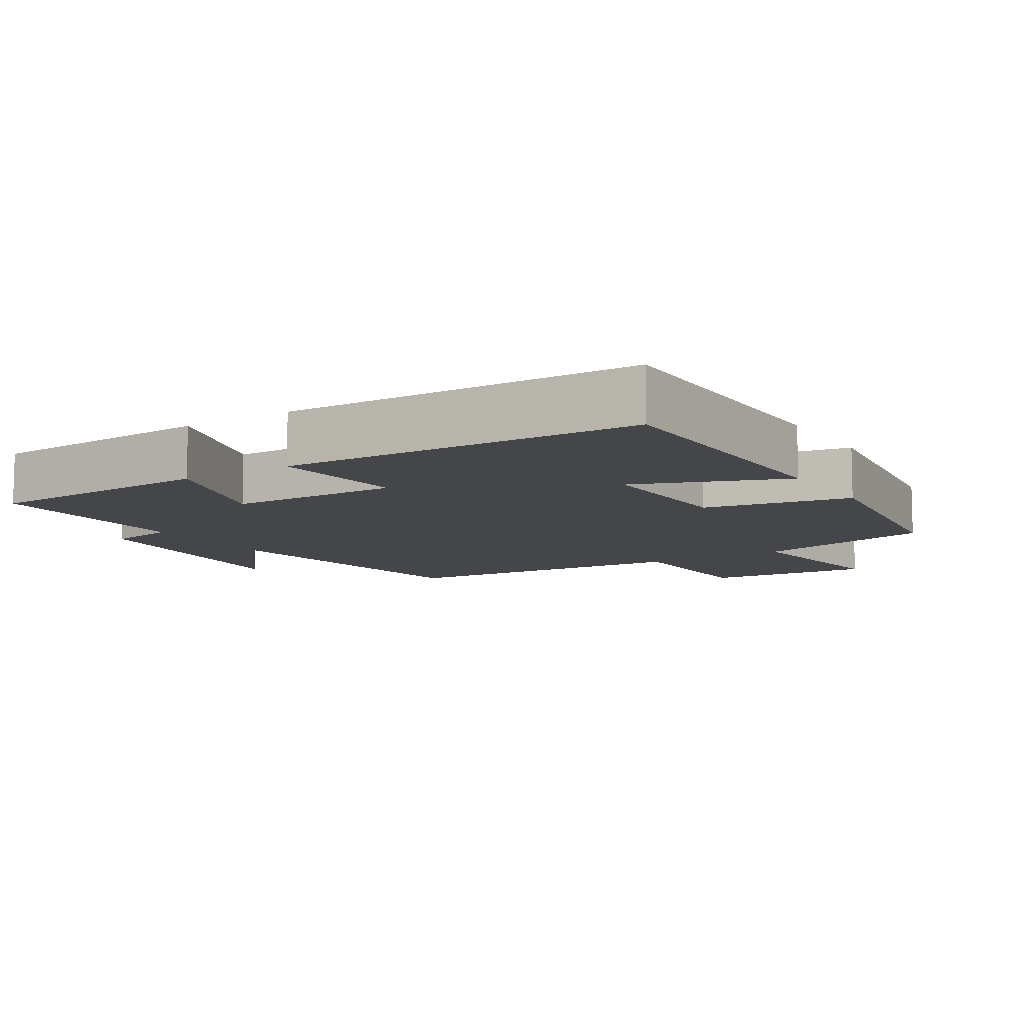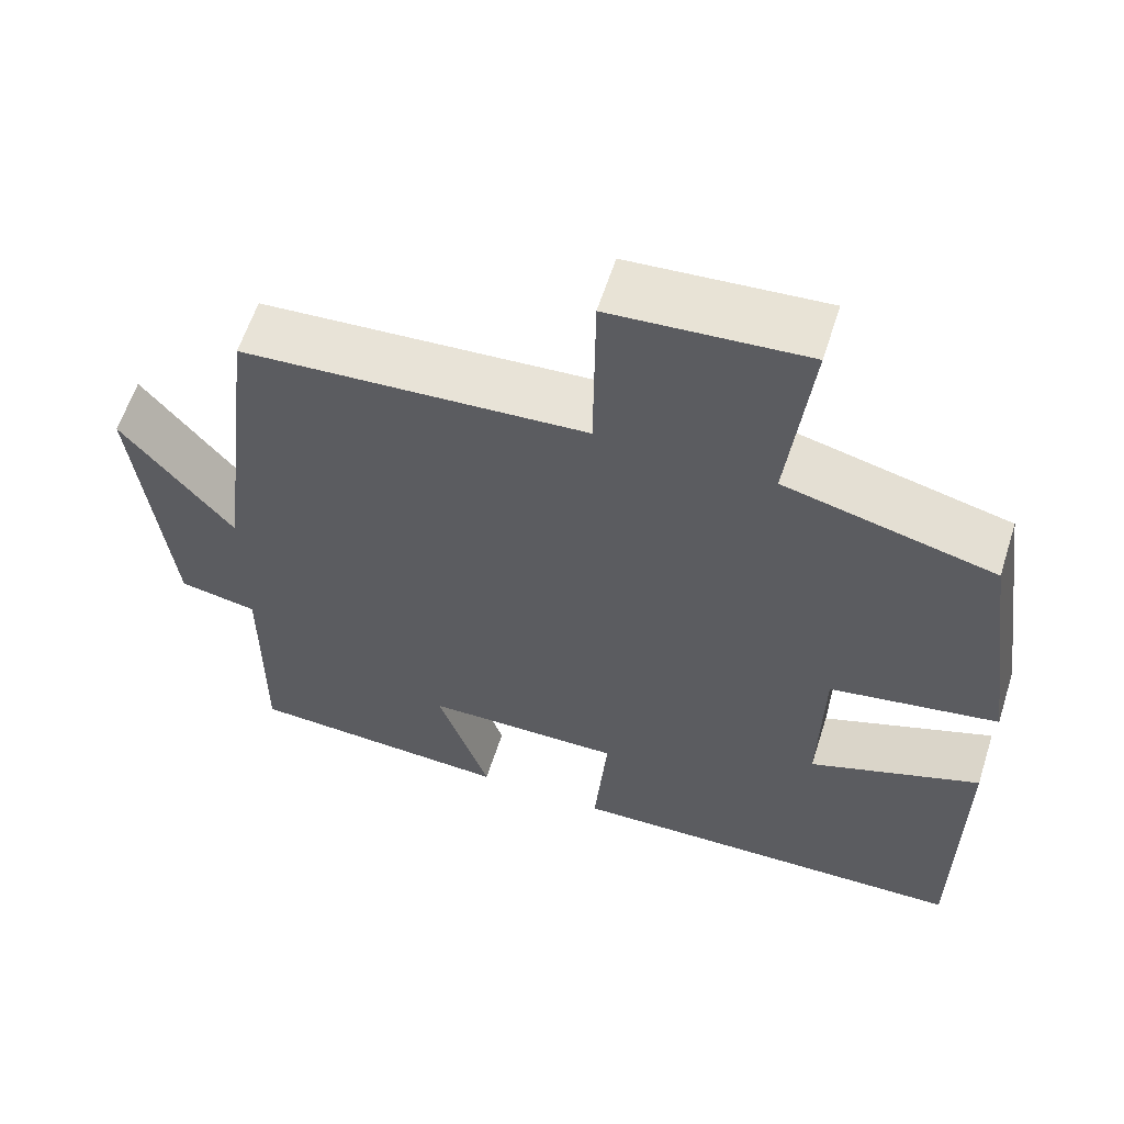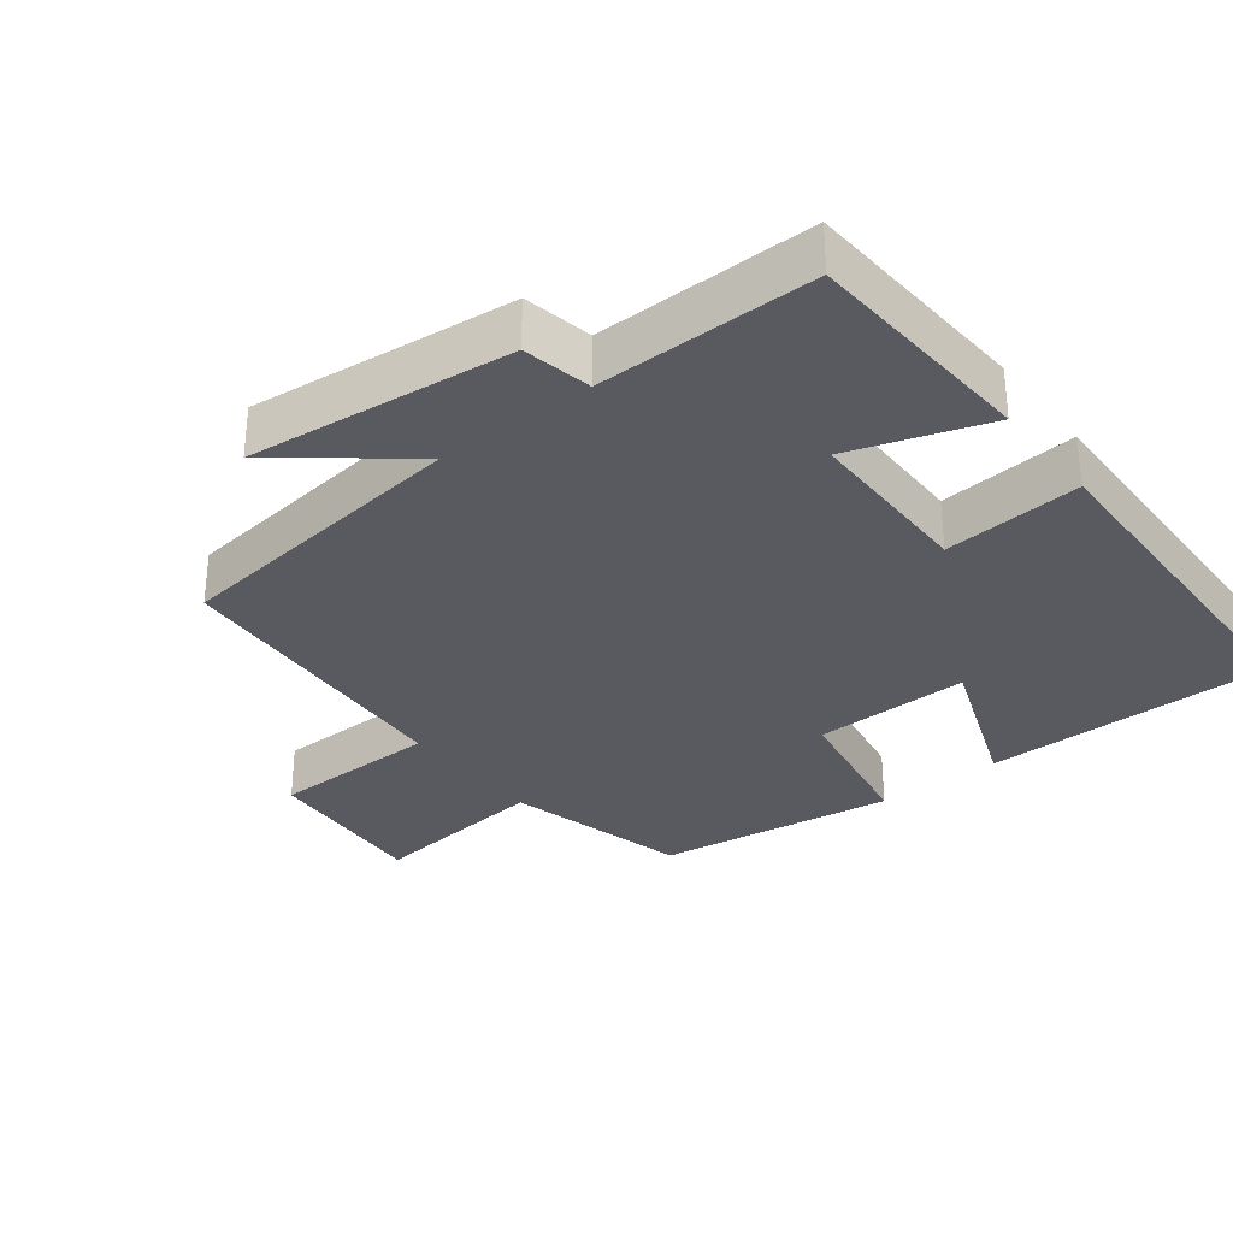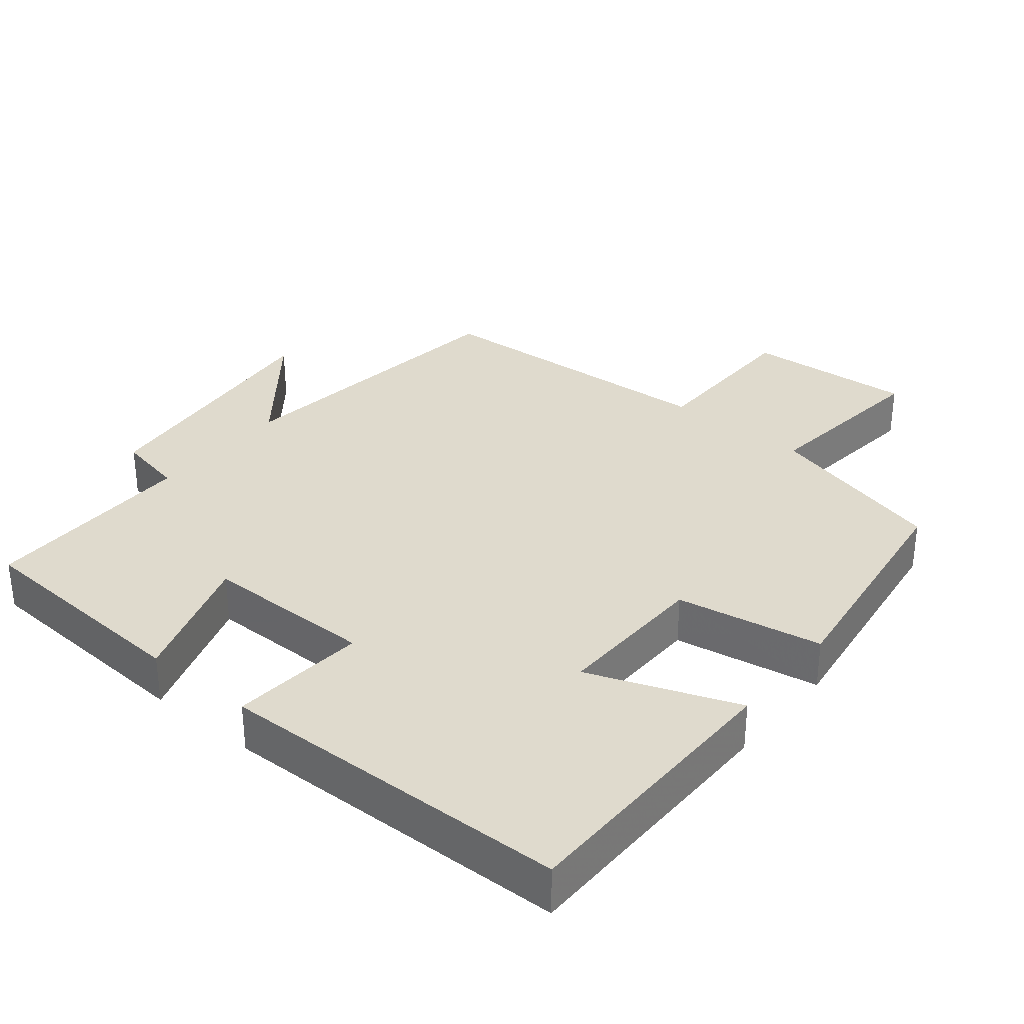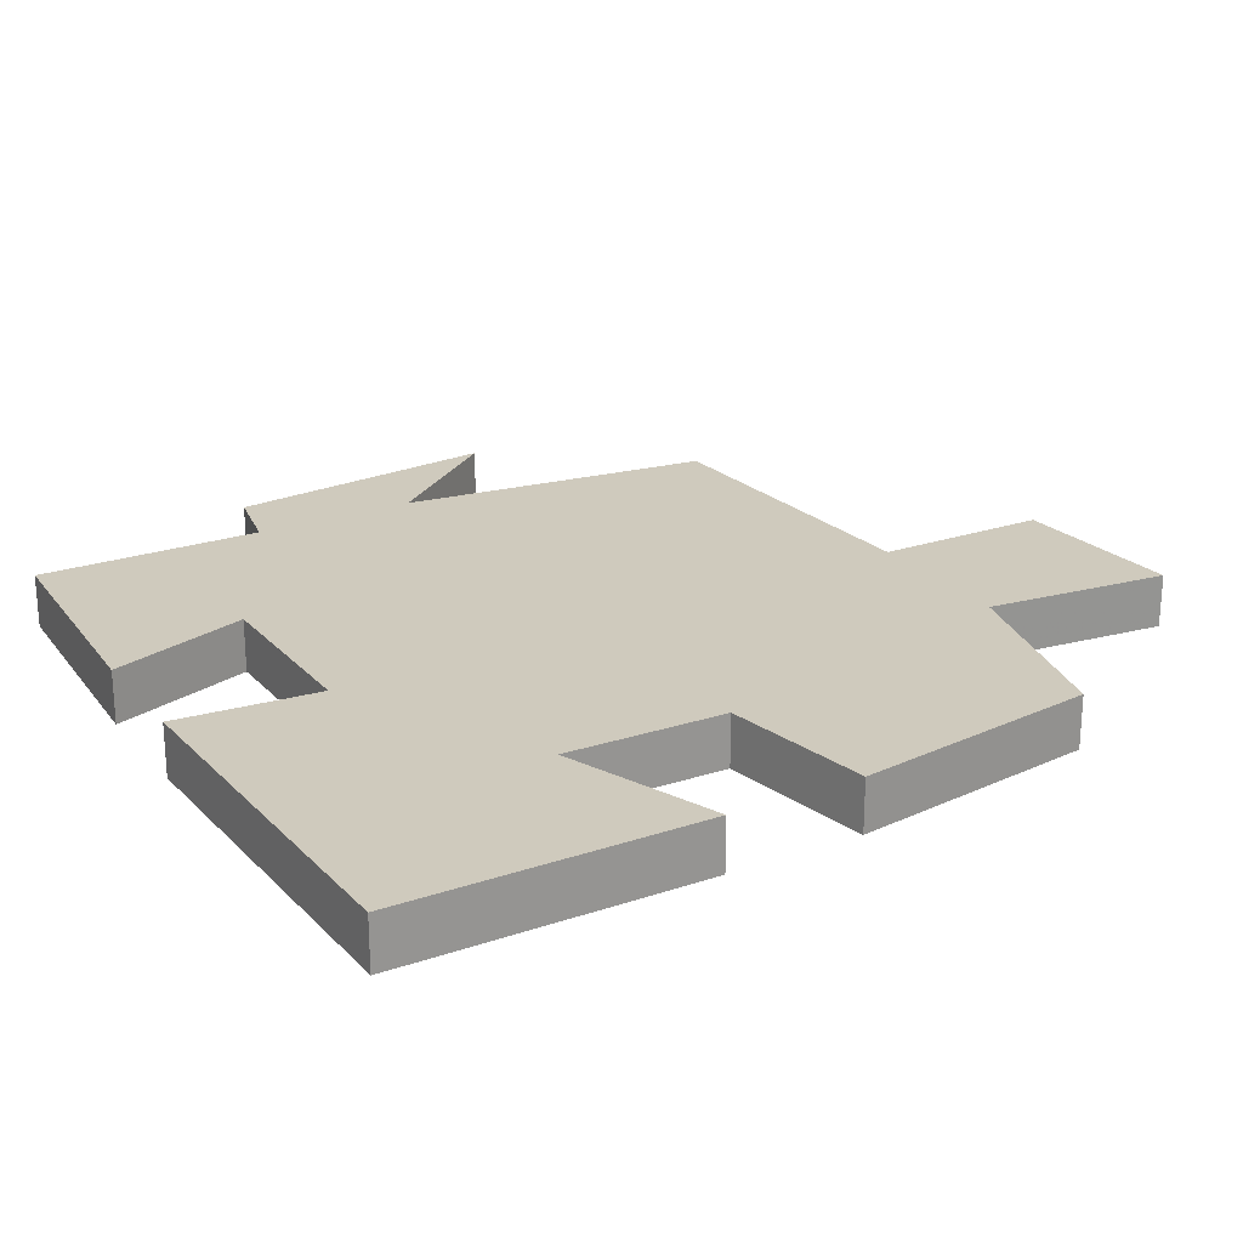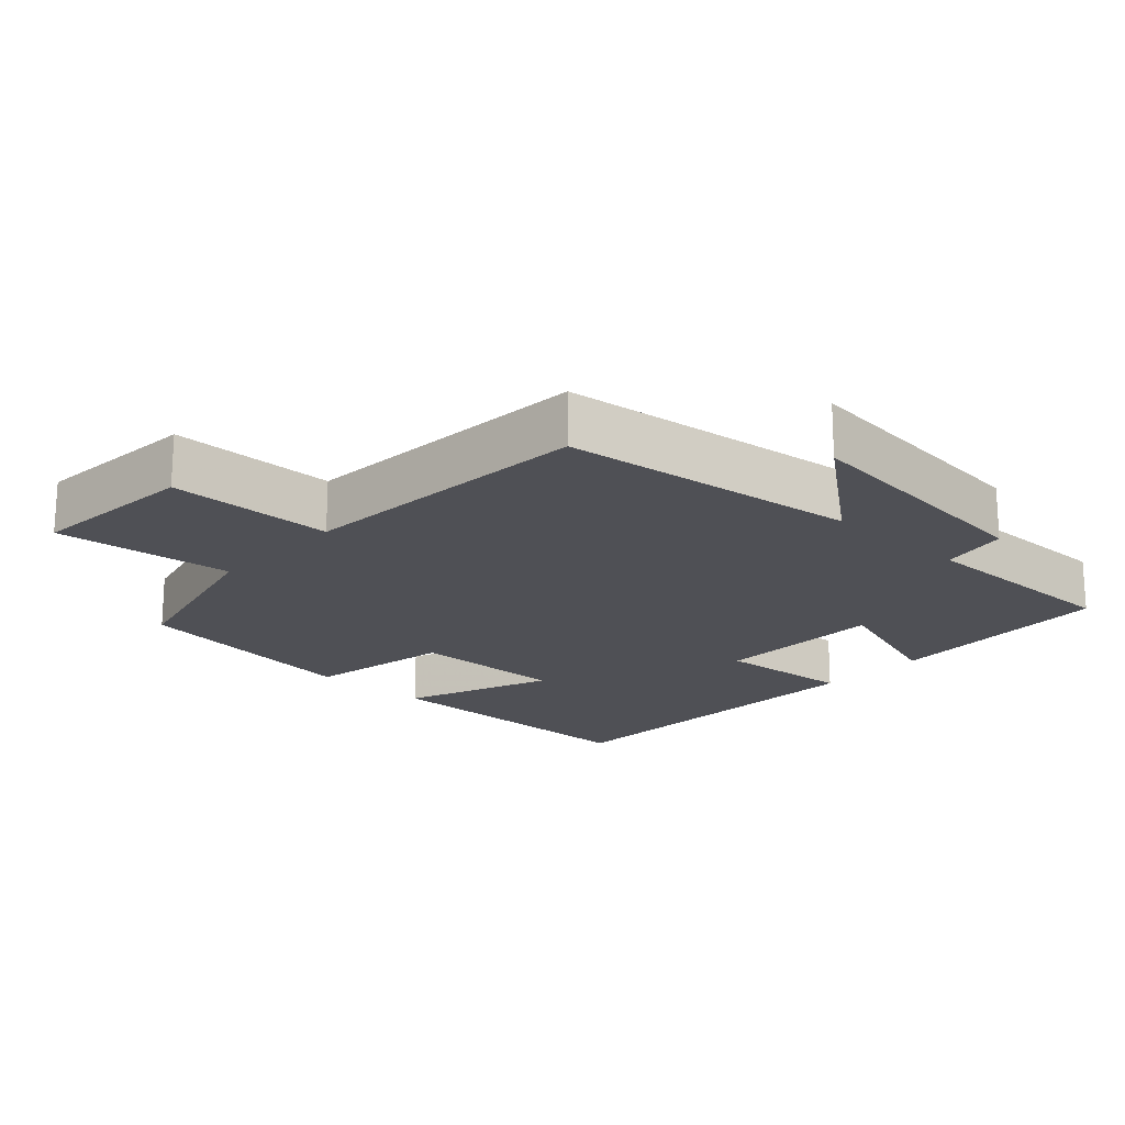
<metadata>
{"format":"obj","ext":"obj","renderer":"f3d","projection":"perspective","resolution":1024,"background":"white","views":[{"elev":-9.4,"azim":-147.8,"up":"+Y"},{"elev":60.4,"azim":-162.3,"up":"+Z"},{"elev":-31.9,"azim":127.9,"up":"+Y"},{"elev":32.8,"azim":-140.5,"up":"+Y"},{"elev":23.0,"azim":-120.3,"up":"+Y"},{"elev":-19.3,"azim":47.1,"up":"+Y"}]}
</metadata>
<code>
v -0.452 0.07 0.434
v -0.192 0.07 0.5
v -0.22 0.07 0.755
v 0.02 0.07 0.737
v 0.022 0.07 0.5
v 0.448 0.07 0.472
v 0.5 0.07 0.043
v 0.637 0.07 0.216
v 0.597 0.07 -0.156
v 0.5 0.07 -0.175
v 0.502 0.07 -0.481
v 0.172 0.07 -0.5
v 0.236 0.07 -0.308
v -0.008 0.07 -0.306
v 0.008 0.07 -0.5
v -0.499 0.07 -0.487
v -0.5 0.07 -0.079
v -0.287 0.07 -0.16
v -0.291 0.07 0.06
v -0.5 0.07 0.097
v -0.452 0 0.434
v -0.192 0 0.5
v -0.22 0 0.755
v 0.02 0 0.737
v 0.022 0 0.5
v 0.448 0 0.472
v 0.5 0 0.043
v 0.637 0 0.216
v 0.597 0 -0.156
v 0.5 0 -0.175
v 0.502 0 -0.481
v 0.172 0 -0.5
v 0.236 0 -0.308
v -0.008 0 -0.306
v 0.008 0 -0.5
v -0.499 0 -0.487
v -0.5 0 -0.079
v -0.287 0 -0.16
v -0.291 0 0.06
v -0.5 0 0.097
f 19 20 1 2
f 18 19 2
f 15 16 17 18
f 14 15 18 2
f 13 14 2 3
f 10 11 12 13
f 10 13 3
f 7 8 9 10
f 5 6 7 10
f 5 10 3
f 3 4 5
f 22 21 40 39
f 22 39 38
f 38 37 36 35
f 22 38 35 34
f 23 22 34 33
f 33 32 31 30
f 23 33 30
f 30 29 28 27
f 30 27 26 25
f 23 30 25
f 25 24 23
f 1 21 22 2
f 2 22 23 3
f 3 23 24 4
f 4 24 25 5
f 5 25 26 6
f 6 26 27 7
f 7 27 28 8
f 8 28 29 9
f 9 29 30 10
f 10 30 31 11
f 11 31 32 12
f 12 32 33 13
f 13 33 34 14
f 14 34 35 15
f 15 35 36 16
f 16 36 37 17
f 17 37 38 18
f 18 38 39 19
f 19 39 40 20
f 20 40 21 1

</code>
